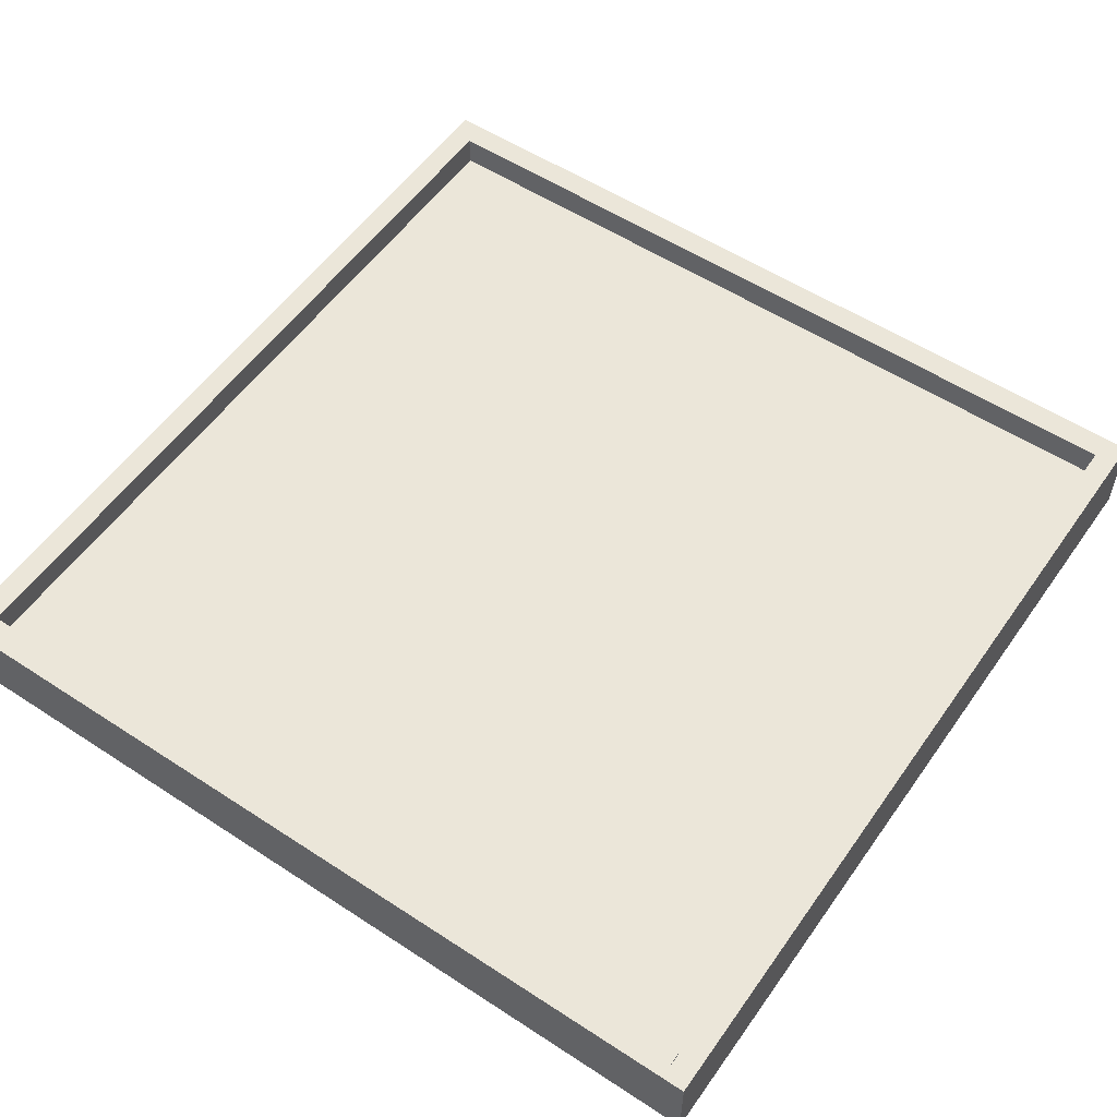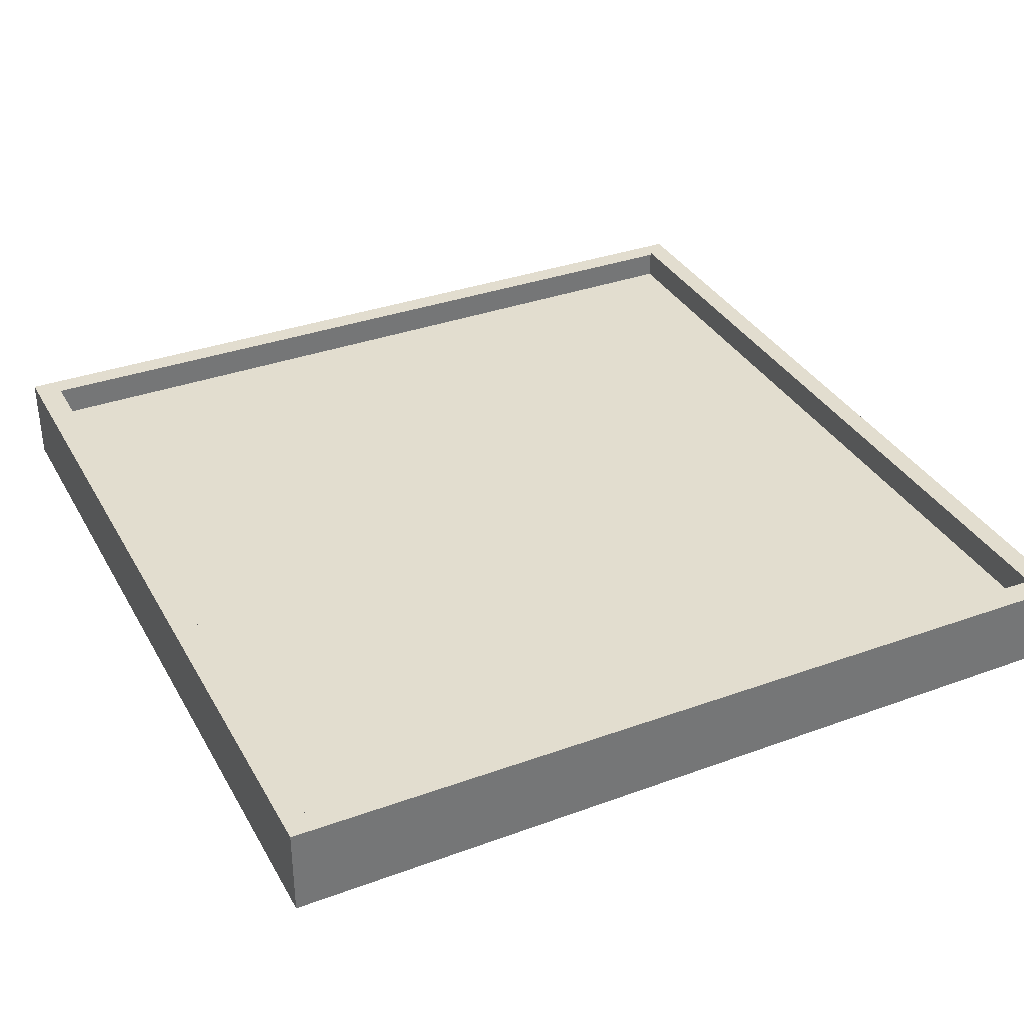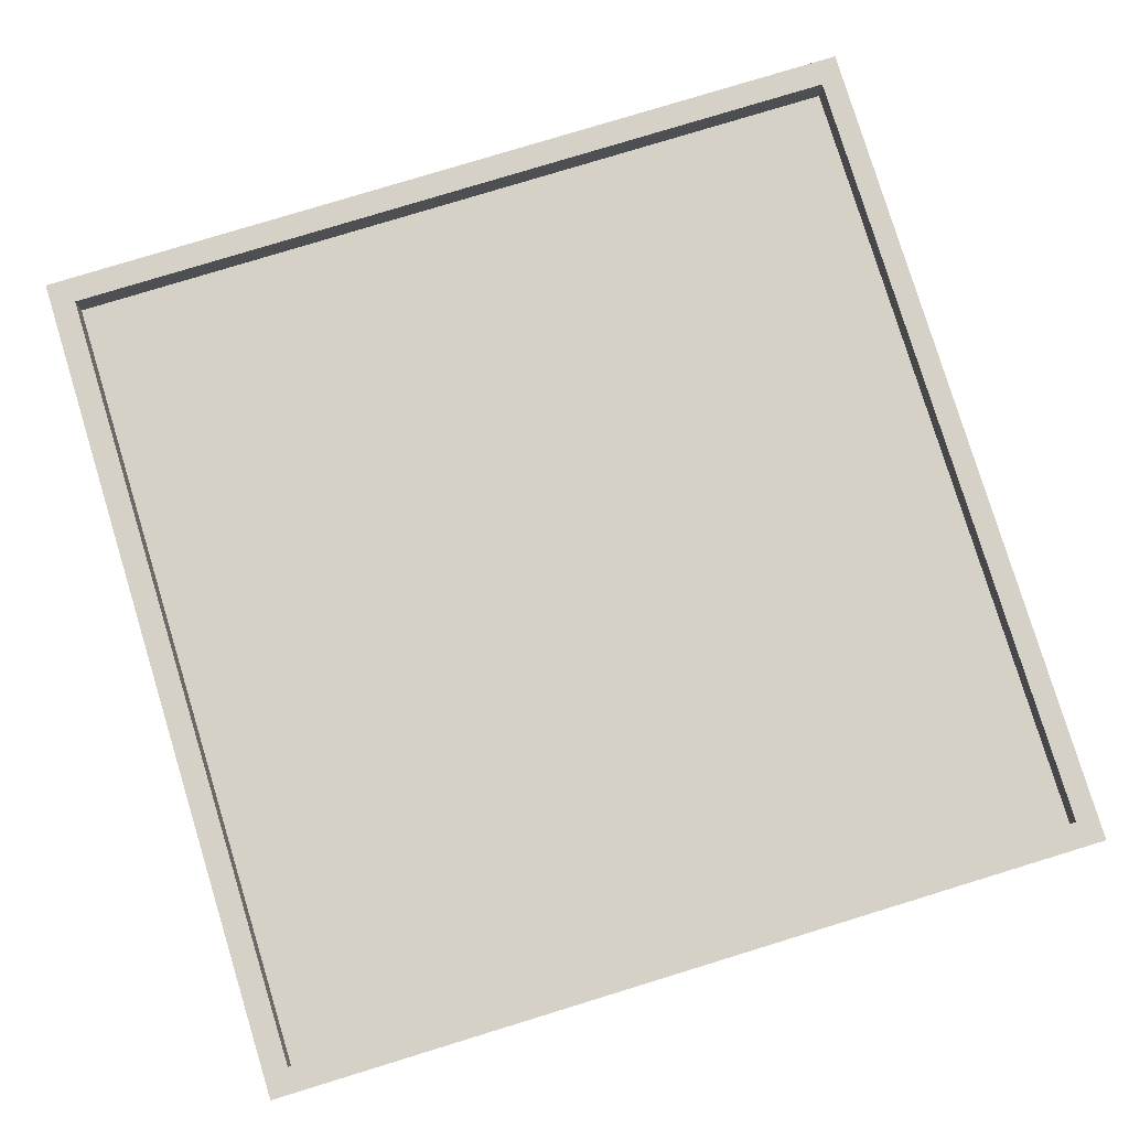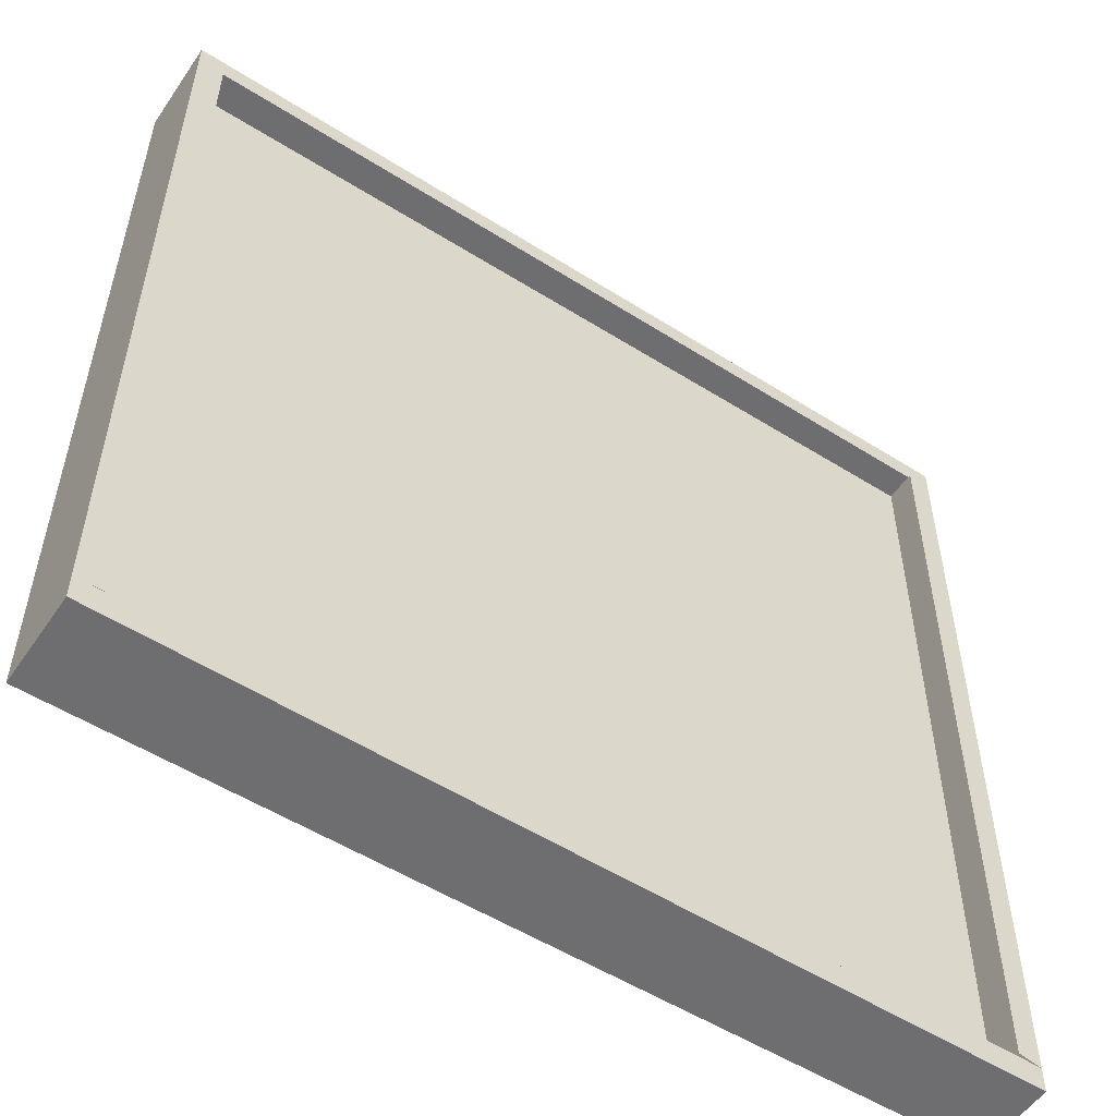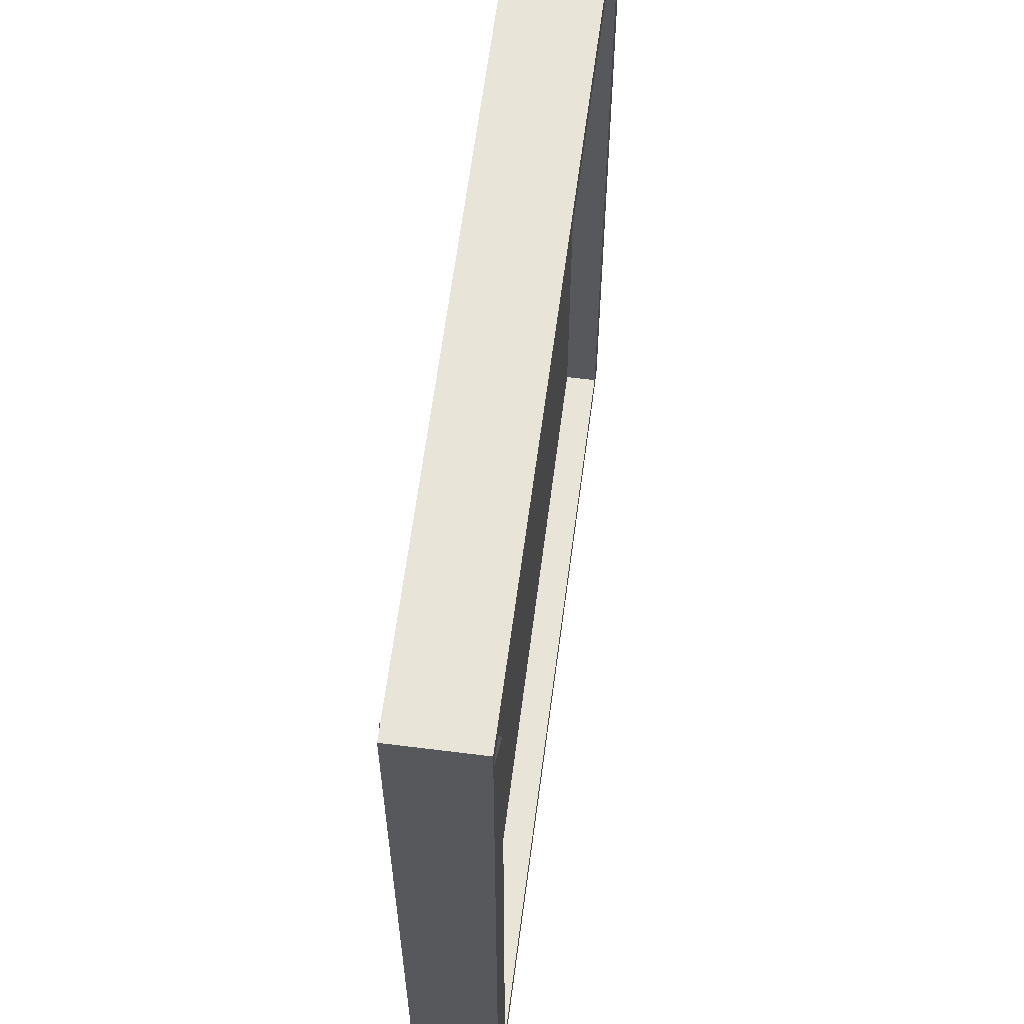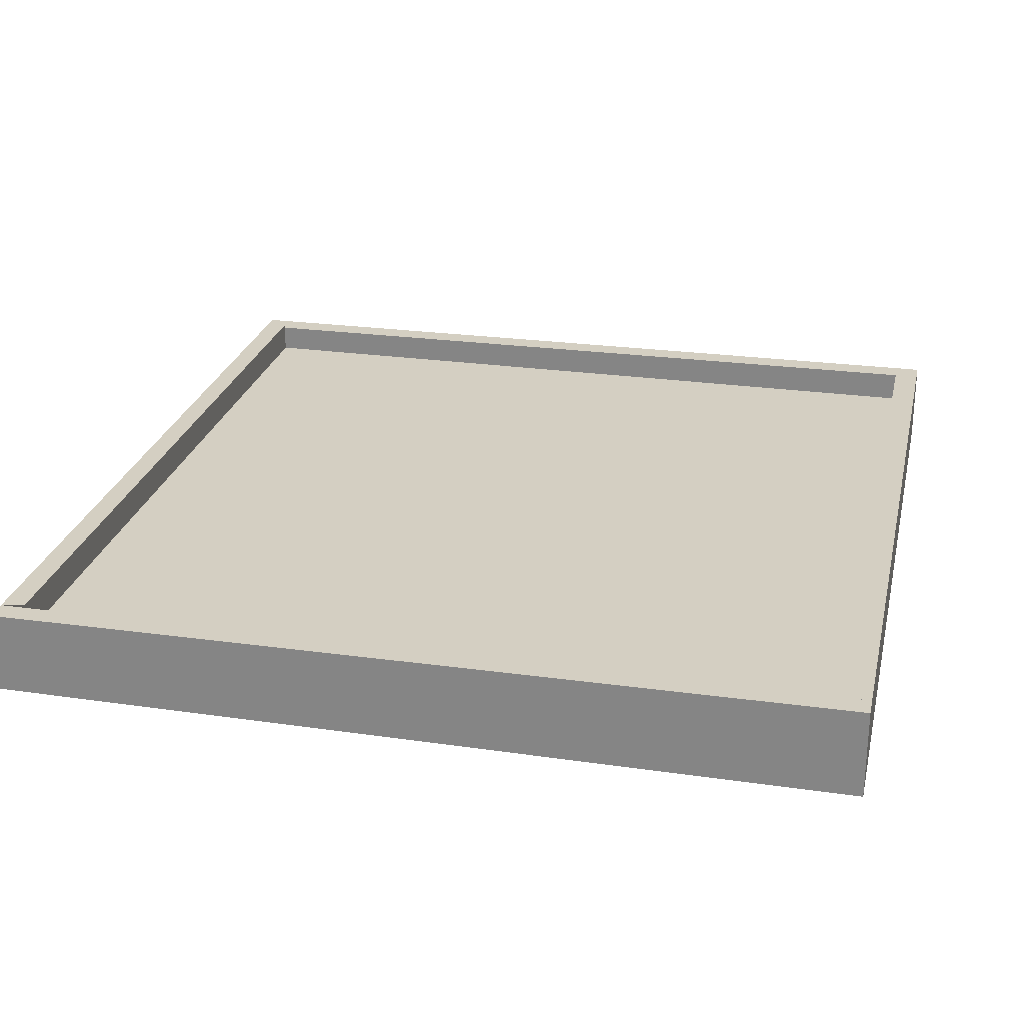
<metadata>
{"format":"obj","ext":"obj","renderer":"f3d","projection":"perspective","resolution":1024,"background":"white","views":[{"elev":55.2,"azim":124.6,"up":"+Z"},{"elev":34.9,"azim":-25.9,"up":"+Z"},{"elev":79.5,"azim":73.0,"up":"+Z"},{"elev":-54.4,"azim":-33.7,"up":"+Y"},{"elev":61.4,"azim":97.3,"up":"+Y"},{"elev":25.6,"azim":-167.2,"up":"+Z"}]}
</metadata>
<code>
o model_5239
v -0.5 0.02876 0.05194
v -0.5 0.02876 -0.05232
v -0.5 0 -0.05232
v -0.5 0 0.05194
v 0.5 0 0.04818
v 0.5 0 -0.04857
v 0.5 0.02876 -0.04857
v 0.5 0.02876 0.04818
v -0.5 0 0.05194
v -0.5 0 -0.05232
v -0.0001335 0 0.001684
v 0.5 0 -0.04857
v -0.5 0 -0.05232
v -0.5 0.02876 -0.05232
v 0.5 0.02876 -0.04857
v -0.5 0.02876 -0.05232
v -0.5 0.02876 0.05194
v 0.5 0.02876 0.04818
v 0.5 0.02876 -0.04857
v -0.5 0.02876 0.05194
v -0.5 0 0.05194
v 0.5 0 0.04818
v 0.5 0.02876 0.04818
v 0.5 0 0.04818
v 0.5 0 -0.04857
v 0.5 0.9737 -0.04857
v 0.5 0.9737 0.04818
v 0.5 0.02876 0.04818
v 0.5 0.02876 -0.04857
v 0.5 0.9737 0.04818
v 0.4701 0.9737 0.05194
v 0.4701 0.02876 0.05194
v 0.5 0.02876 0.04818
v 0.5 0.02876 -0.04857
v 0.4701 0.02876 -0.05232
v 0.4701 0.9737 -0.05232
v 0.5 0.9737 -0.04857
v 0.4701 0.9737 0.05194
v 0.4701 0.9737 -0.05232
v 0.4701 0.02876 -0.05232
v 0.4701 0.02876 0.05194
v -0.4701 0.9737 -0.05232
v -0.4701 0.9737 0.05194
v -0.4701 0.02876 0.05194
v -0.4701 0.02876 -0.05232
v -0.4701 0.9737 0.05194
v -0.5 0.9737 0.05194
v -0.5 0.02876 0.05194
v -0.4701 0.02876 0.05194
v -0.4701 0.02876 -0.05232
v -0.5 0.02876 -0.05232
v -0.5 0.9737 -0.05232
v -0.4701 0.9737 -0.05232
v -0.5 0.9737 0.05194
v -0.5 0.9737 -0.05232
v -0.5 0.02876 -0.05232
v -0.5 0.02876 0.05194
v -0.5 1 0.05194
v -0.5 1 -0.05232
v -0.5 0.9737 -0.05232
v -0.5 0.9737 0.05194
v 0.5 0.9737 0.04818
v 0.5 0.9737 -0.04857
v 0.5 1 -0.04857
v 0.5 1 0.04818
v -0.5 0.9737 0.05194
v -0.5 0.9737 -0.05232
v 0.5 0.9737 -0.04857
v 0.5 0.9737 0.04818
v 0.5 0.9737 -0.04857
v -0.5 0.9737 -0.05232
v -0.5 1 -0.05232
v 0.5 1 -0.04857
v -0.5 1 -0.05232
v -0.5 1 0.05194
v 0.5 1 0.04818
v 0.5 1 -0.04857
v -0.5 1 0.05194
v -0.5 0.9737 0.05194
v 0.5 0.9737 0.04818
v 0.5 1 0.04818
v -0.024 0.51 -0.015
v -0.024 0.465 -0.015
v -0.484 0.465 -0.015
v -0.484 0.51 -0.015
v 0.485 0.465 -0.015
v 0.02 0.465 -0.015
v 0.02 0.51 -0.015
v 0.4851 0.51 -0.015
v -0.024 0.016 -0.015
v -0.024 0.987 -0.015
v 0.02 0.987 -0.015
v 0.02 0.016 -0.015
v 0.024 0.51 0.015
v 0.024 0.465 0.015
v 0.484 0.465 0.015
v 0.484 0.51 0.015
v -0.485 0.465 0.015
v -0.02 0.465 0.015
v -0.02 0.51 0.015
v -0.4851 0.51 0.015
v 0.024 0.016 0.015
v 0.024 0.987 0.015
v -0.02 0.987 0.015
v -0.02 0.016 0.015
v -0.024 0.016 -0.015
v -0.484 0.016 -0.015
v -0.484 0.465 -0.015
v -0.024 0.465 -0.015
v -0.484 0.51 -0.015
v -0.484 0.987 -0.015
v -0.024 0.987 -0.015
v -0.024 0.51 -0.015
v 0.02 0.51 -0.015
v 0.02 0.987 -0.015
v 0.485 0.987 -0.015
v 0.4851 0.51 -0.015
v 0.485 0.016 -0.015
v 0.02 0.016 -0.015
v 0.02 0.465 -0.015
v 0.485 0.465 -0.015
v 0.024 0.016 0.015
v 0.484 0.016 0.015
v 0.484 0.465 0.015
v 0.024 0.465 0.015
v 0.484 0.51 0.015
v 0.484 0.987 0.015
v 0.024 0.987 0.015
v 0.024 0.51 0.015
v -0.02 0.51 0.015
v -0.02 0.987 0.015
v -0.485 0.987 0.015
v -0.4851 0.51 0.015
v -0.485 0.016 0.015
v -0.02 0.016 0.015
v -0.02 0.465 0.015
v -0.485 0.465 0.015
g surface_000
f 20 22 23
f 20 21 22
f 16 18 19
f 16 17 18
f 12 14 15
f 12 13 14
f 5 7 8
f 5 6 7
f 1 3 4
f 1 2 3
f 24 11 25
f 9 11 24
f 9 10 11
f 11 10 25
f 38 40 41
f 38 39 40
f 34 36 37
f 34 35 36
f 30 32 33
f 30 31 32
f 26 28 29
f 26 27 28
f 54 56 57
f 54 55 56
f 50 52 53
f 50 51 52
f 46 48 49
f 46 47 48
f 42 44 45
f 42 43 44
f 78 80 81
f 78 79 80
f 74 76 77
f 74 75 76
f 70 72 73
f 70 71 72
f 66 68 69
f 66 67 68
f 62 64 65
f 62 63 64
f 58 60 61
f 58 59 60
f 90 92 93
f 90 91 92
f 86 88 89
f 86 87 88
f 82 84 85
f 82 83 84
f 102 104 105
f 102 103 104
f 98 100 101
f 98 99 100
f 94 96 97
f 94 95 96
g surface_001
f 118 120 121
f 118 119 120
f 114 116 117
f 114 115 116
f 110 112 113
f 110 111 112
f 106 108 109
f 106 107 108
f 134 136 137
f 134 135 136
f 130 132 133
f 130 131 132
f 126 128 129
f 126 127 128
f 122 124 125
f 122 123 124

</code>
